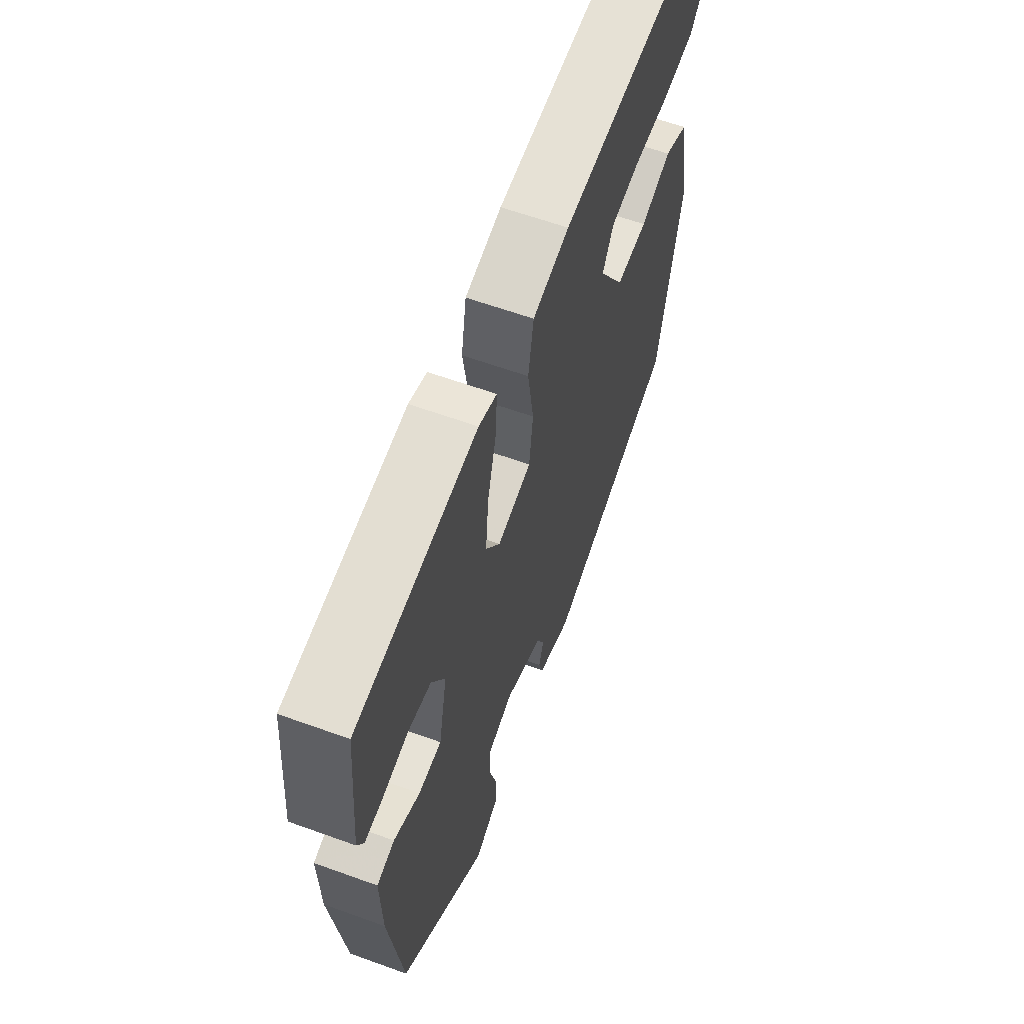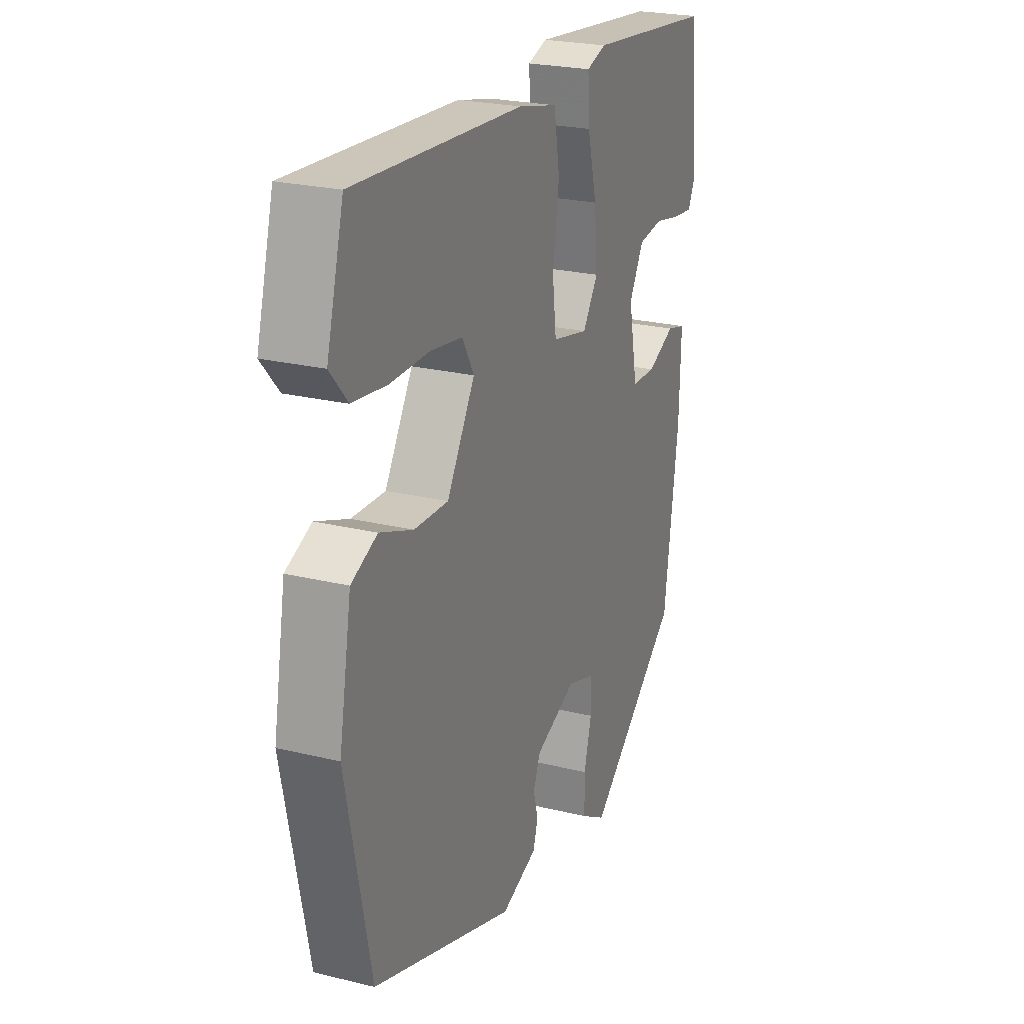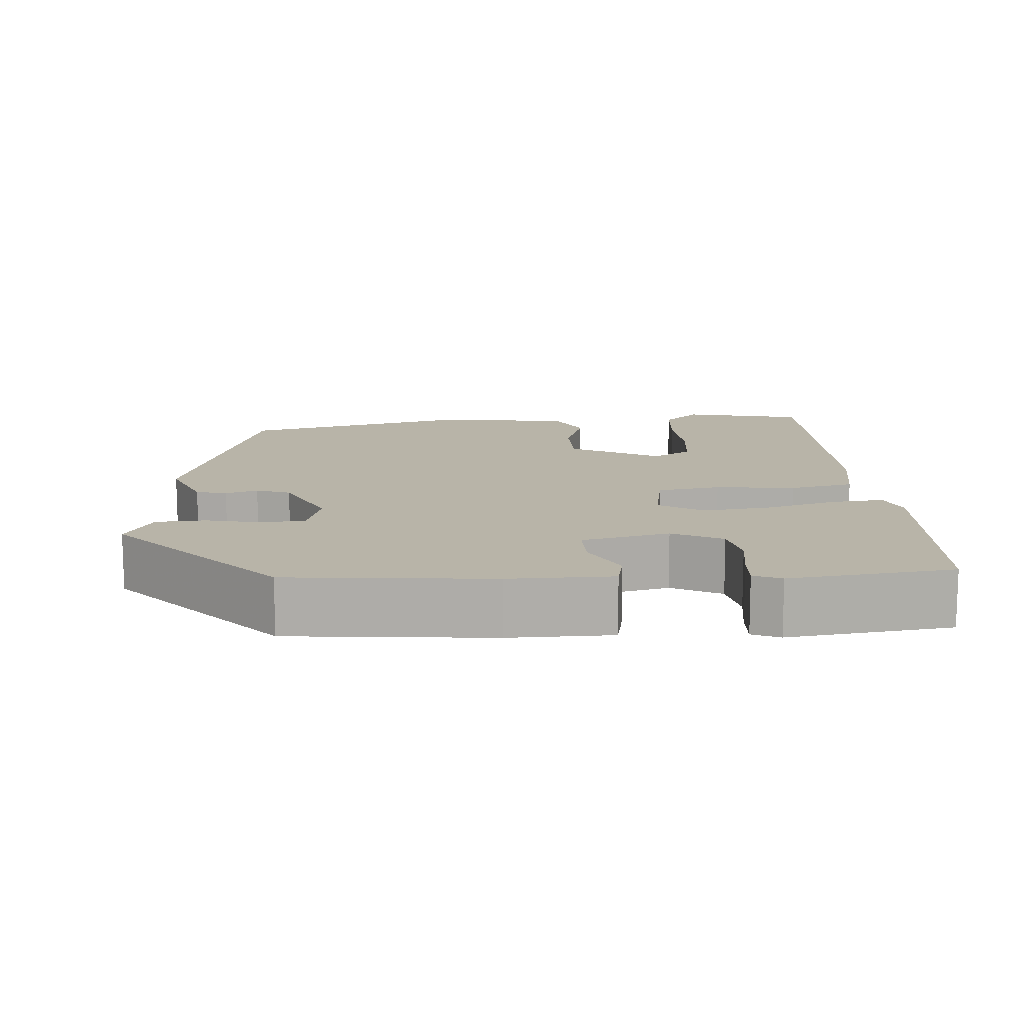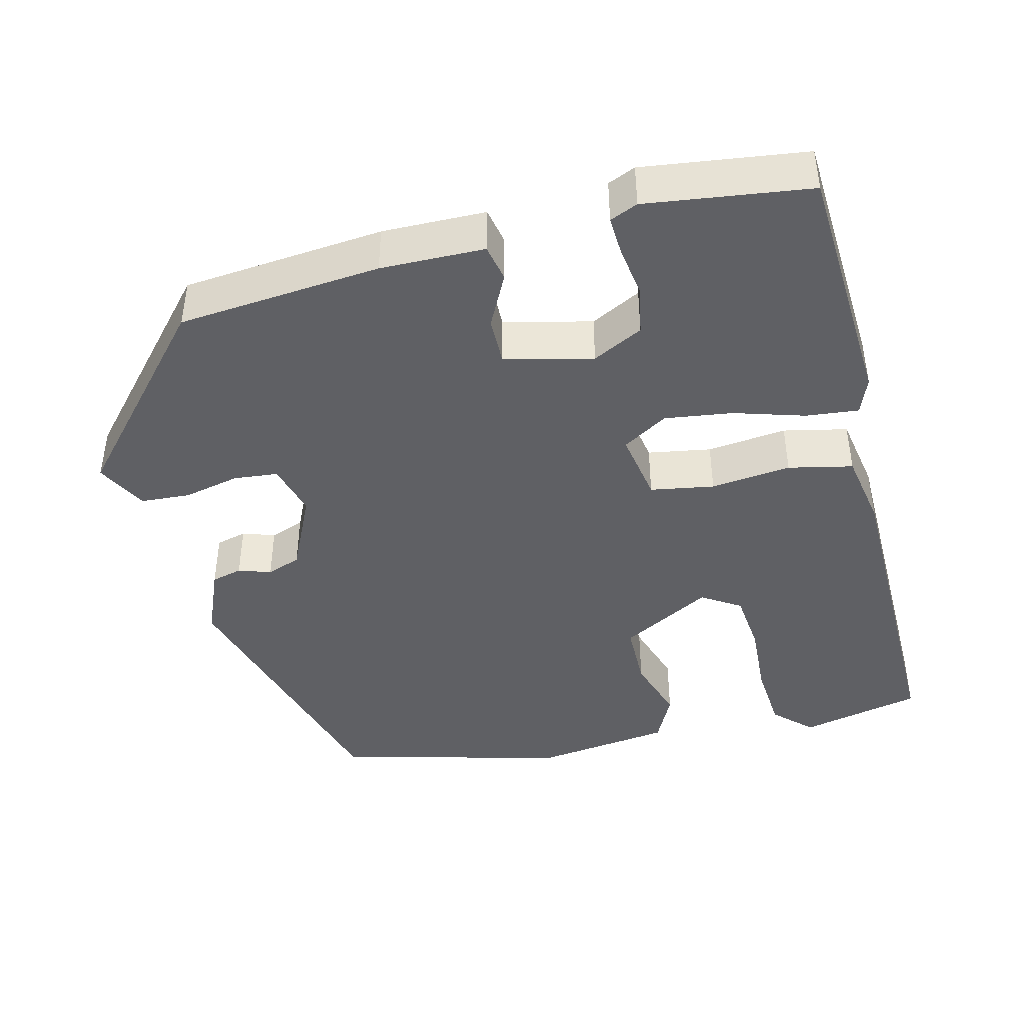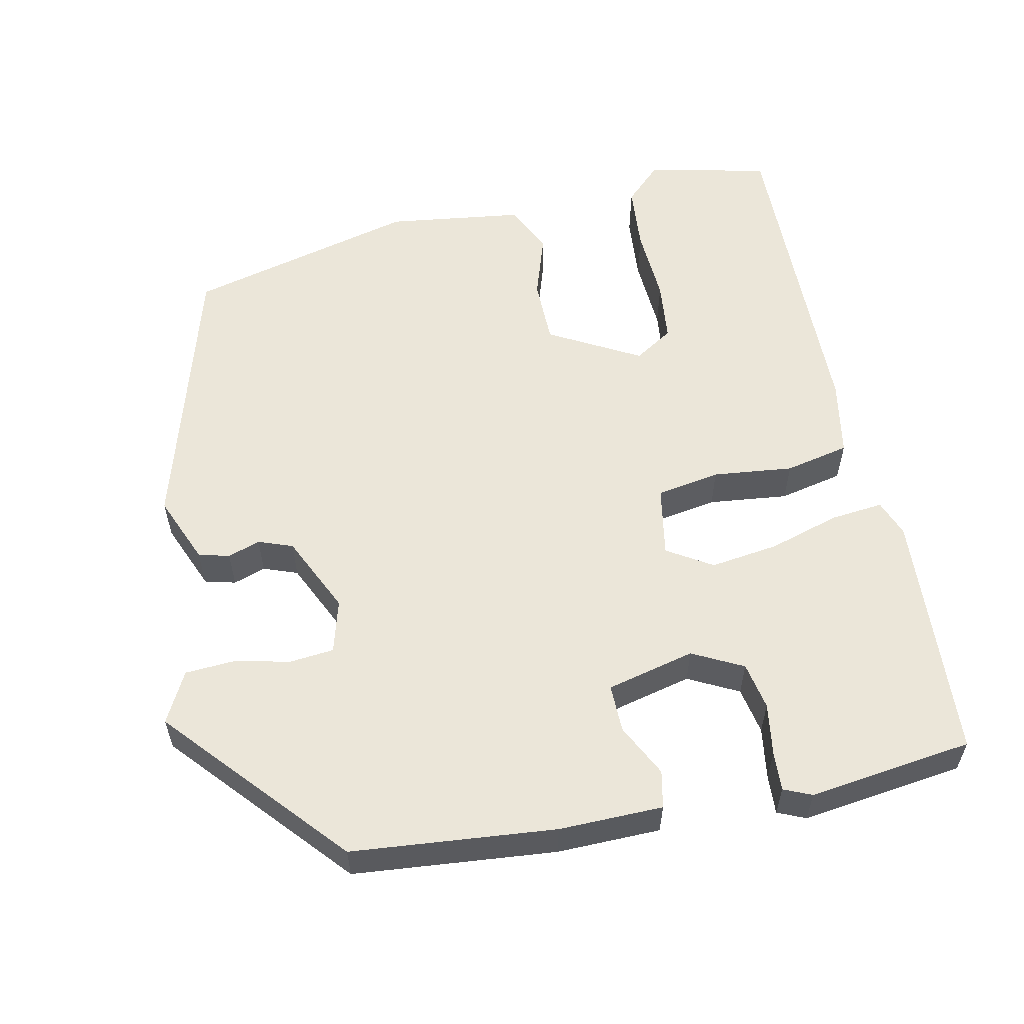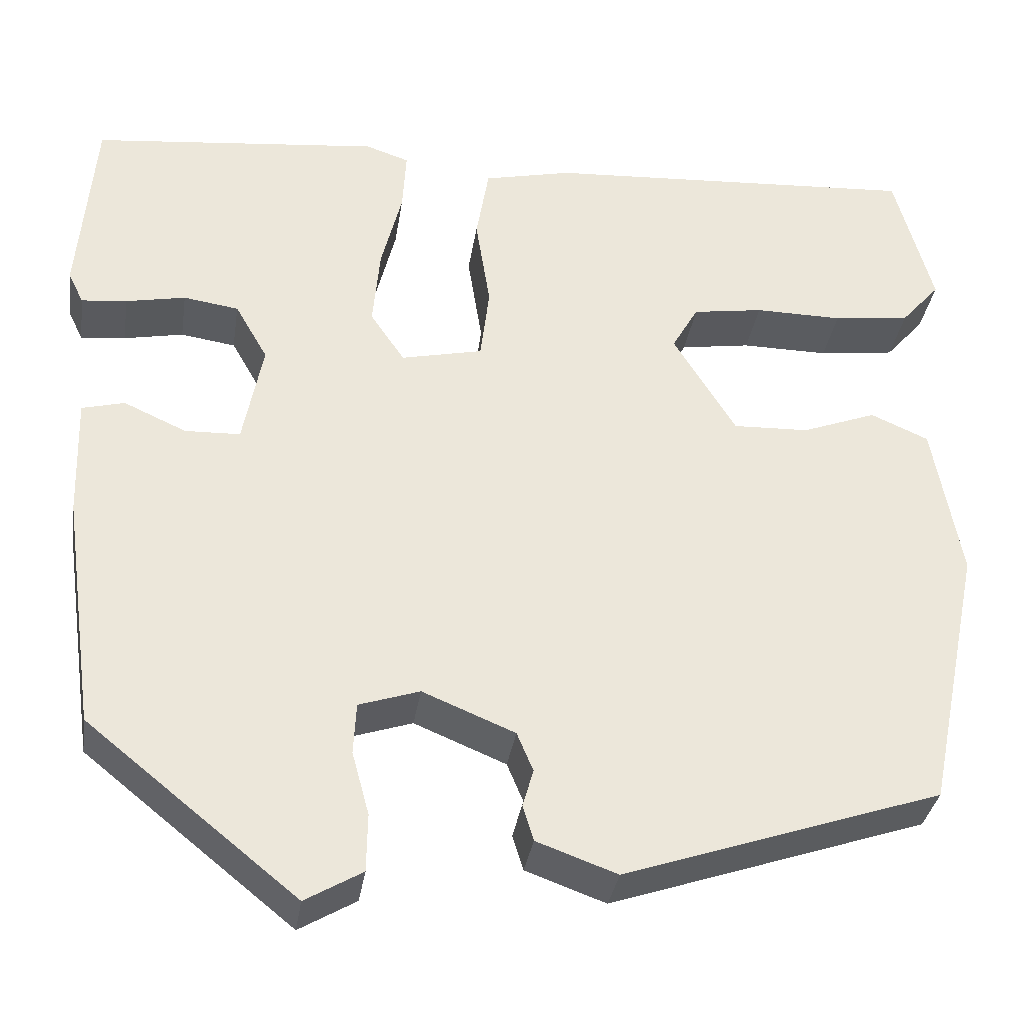
<metadata>
{"format":"obj","ext":"obj","renderer":"f3d","projection":"perspective","resolution":1024,"background":"white","views":[{"elev":61.1,"azim":-69.7,"up":"+Z"},{"elev":23.8,"azim":112.3,"up":"+Z"},{"elev":13.0,"azim":-96.5,"up":"+Y"},{"elev":-43.3,"azim":-78.7,"up":"+Y"},{"elev":57.4,"azim":-104.5,"up":"+Y"},{"elev":-33.9,"azim":-8.6,"up":"+Z"}]}
</metadata>
<code>
v 0.447 0.07 -0.351
v 0.096 0.07 -0.47
v 0.007 0.07 -0.438
v -0.005 0.07 -0.399
v 0.007 0.07 -0.357
v -0.011 0.07 -0.314
v -0.113 0.07 -0.272
v -0.18 0.07 -0.294
v -0.183 0.07 -0.351
v -0.164 0.07 -0.421
v -0.165 0.07 -0.485
v -0.228 0.07 -0.522
v -0.46 0.07 -0.335
v -0.496 0.07 -0.076
v -0.5 0.07 0.057
v -0.453 0.07 0.069
v -0.384 0.07 0.038
v -0.323 0.07 0.04
v -0.301 0.07 0.154
v -0.337 0.07 0.217
v -0.398 0.07 0.226
v -0.464 0.07 0.213
v -0.514 0.07 0.208
v -0.531 0.07 0.243
v -0.513 0.07 0.454
v -0.194 0.07 0.487
v -0.146 0.07 0.471
v -0.15 0.07 0.403
v -0.173 0.07 0.312
v -0.181 0.07 0.224
v -0.143 0.07 0.168
v -0.053 0.07 0.188
v -0.043 0.07 0.27
v -0.059 0.07 0.372
v -0.045 0.07 0.455
v 0.052 0.07 0.477
v 0.468 0.07 0.502
v 0.51 0.07 0.348
v 0.467 0.07 0.299
v 0.382 0.07 0.288
v 0.285 0.07 0.289
v 0.207 0.07 0.277
v 0.178 0.07 0.226
v 0.247 0.07 0.113
v 0.331 0.07 0.116
v 0.413 0.07 0.147
v 0.477 0.07 0.119
v 0.508 0.07 -0.054
v 0.447 0 -0.351
v 0.096 0 -0.47
v 0.007 0 -0.438
v -0.005 0 -0.399
v 0.007 0 -0.357
v -0.011 0 -0.314
v -0.113 0 -0.272
v -0.18 0 -0.294
v -0.183 0 -0.351
v -0.164 0 -0.421
v -0.165 0 -0.485
v -0.228 0 -0.522
v -0.46 0 -0.335
v -0.496 0 -0.076
v -0.5 0 0.057
v -0.453 0 0.069
v -0.384 0 0.038
v -0.323 0 0.04
v -0.301 0 0.154
v -0.337 0 0.217
v -0.398 0 0.226
v -0.464 0 0.213
v -0.514 0 0.208
v -0.531 0 0.243
v -0.513 0 0.454
v -0.194 0 0.487
v -0.146 0 0.471
v -0.15 0 0.403
v -0.173 0 0.312
v -0.181 0 0.224
v -0.143 0 0.168
v -0.053 0 0.188
v -0.043 0 0.27
v -0.059 0 0.372
v -0.045 0 0.455
v 0.052 0 0.477
v 0.468 0 0.502
v 0.51 0 0.348
v 0.467 0 0.299
v 0.382 0 0.288
v 0.285 0 0.289
v 0.207 0 0.277
v 0.178 0 0.226
v 0.247 0 0.113
v 0.331 0 0.116
v 0.413 0 0.147
v 0.477 0 0.119
v 0.508 0 -0.054
f 3 4 5
f 2 3 5
f 1 2 5
f 48 1 5
f 47 48 5
f 46 47 5
f 45 46 5
f 44 45 5 6
f 43 44 6 7
f 42 43 7 8
f 39 40 41
f 38 39 41
f 37 38 41
f 36 37 41
f 35 36 41
f 34 35 41
f 33 34 41 42
f 32 33 42
f 27 28 29
f 26 27 29
f 25 26 29
f 24 25 29
f 23 24 29
f 22 23 29
f 21 22 29
f 20 21 29 30
f 19 20 30 31
f 15 16 17
f 14 15 17
f 13 14 17
f 12 13 17
f 11 12 17
f 10 11 17
f 9 10 17
f 8 9 17 18
f 32 42 8 18
f 18 19 31
f 18 31 32
f 53 52 51
f 53 51 50
f 53 50 49
f 53 49 96
f 53 96 95
f 53 95 94
f 53 94 93
f 54 53 93 92
f 55 54 92 91
f 56 55 91 90
f 89 88 87
f 89 87 86
f 89 86 85
f 89 85 84
f 89 84 83
f 89 83 82
f 90 89 82 81
f 90 81 80
f 77 76 75
f 77 75 74
f 77 74 73
f 77 73 72
f 77 72 71
f 77 71 70
f 77 70 69
f 78 77 69 68
f 79 78 68 67
f 65 64 63
f 65 63 62
f 65 62 61
f 65 61 60
f 65 60 59
f 65 59 58
f 65 58 57
f 66 65 57 56
f 66 56 90 80
f 79 67 66
f 80 79 66
f 1 49 50 2
f 2 50 51 3
f 3 51 52 4
f 4 52 53 5
f 5 53 54 6
f 6 54 55 7
f 7 55 56 8
f 8 56 57 9
f 9 57 58 10
f 10 58 59 11
f 11 59 60 12
f 12 60 61 13
f 13 61 62 14
f 14 62 63 15
f 15 63 64 16
f 16 64 65 17
f 17 65 66 18
f 18 66 67 19
f 19 67 68 20
f 20 68 69 21
f 21 69 70 22
f 22 70 71 23
f 23 71 72 24
f 24 72 73 25
f 25 73 74 26
f 26 74 75 27
f 27 75 76 28
f 28 76 77 29
f 29 77 78 30
f 30 78 79 31
f 31 79 80 32
f 32 80 81 33
f 33 81 82 34
f 34 82 83 35
f 35 83 84 36
f 36 84 85 37
f 37 85 86 38
f 38 86 87 39
f 39 87 88 40
f 40 88 89 41
f 41 89 90 42
f 42 90 91 43
f 43 91 92 44
f 44 92 93 45
f 45 93 94 46
f 46 94 95 47
f 47 95 96 48
f 48 96 49 1

</code>
